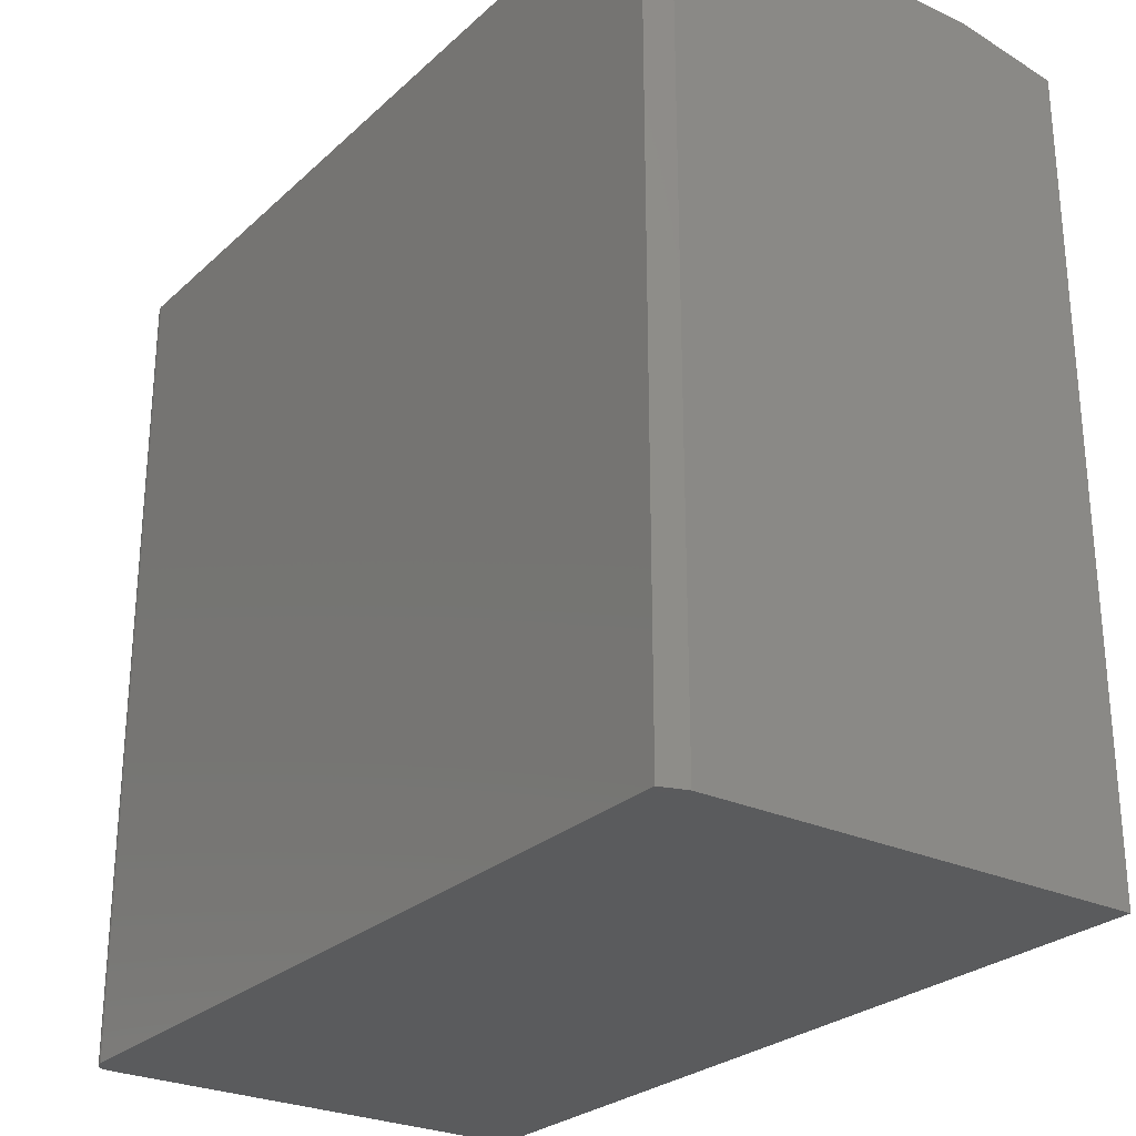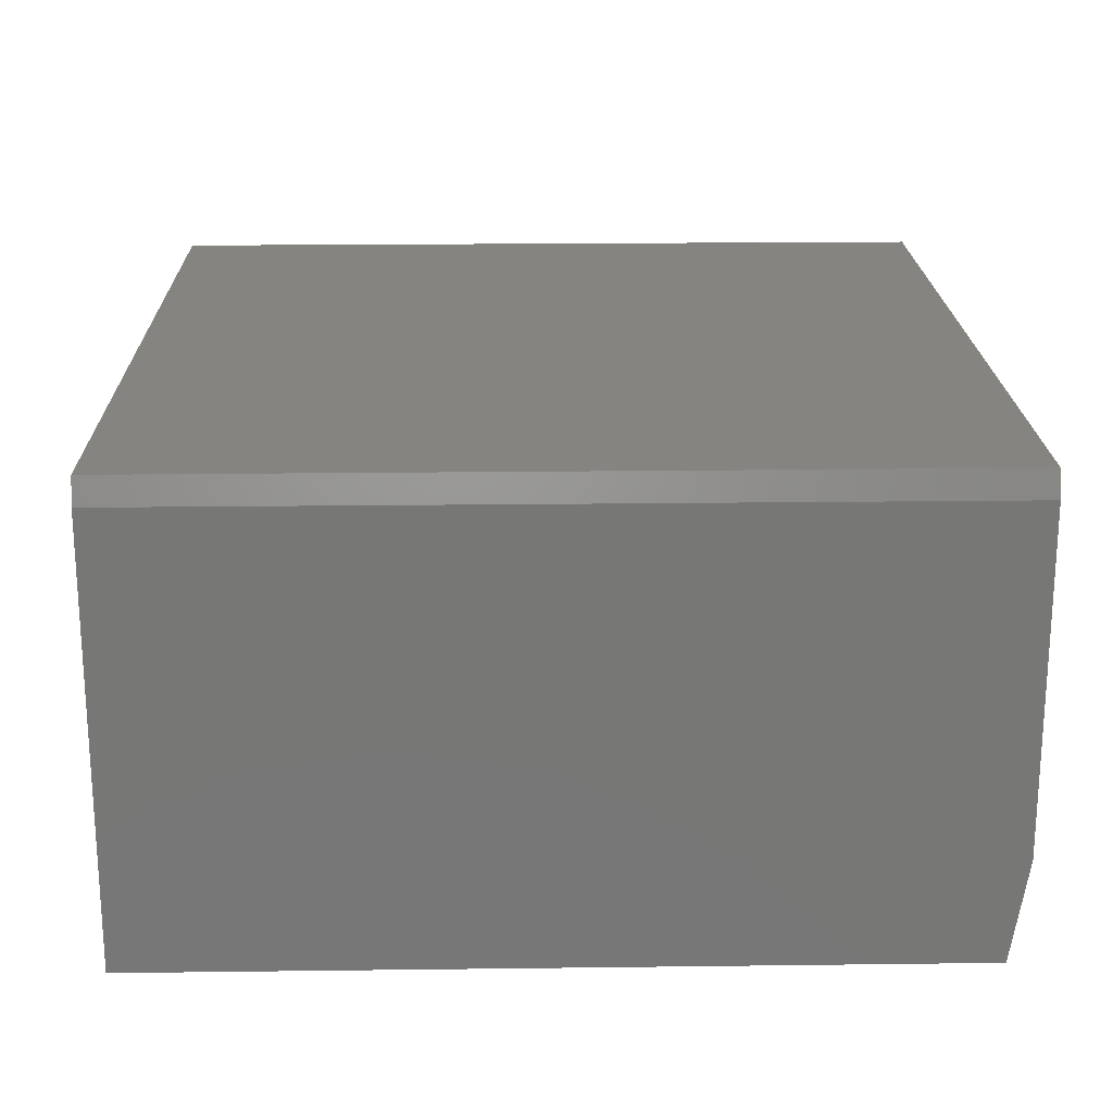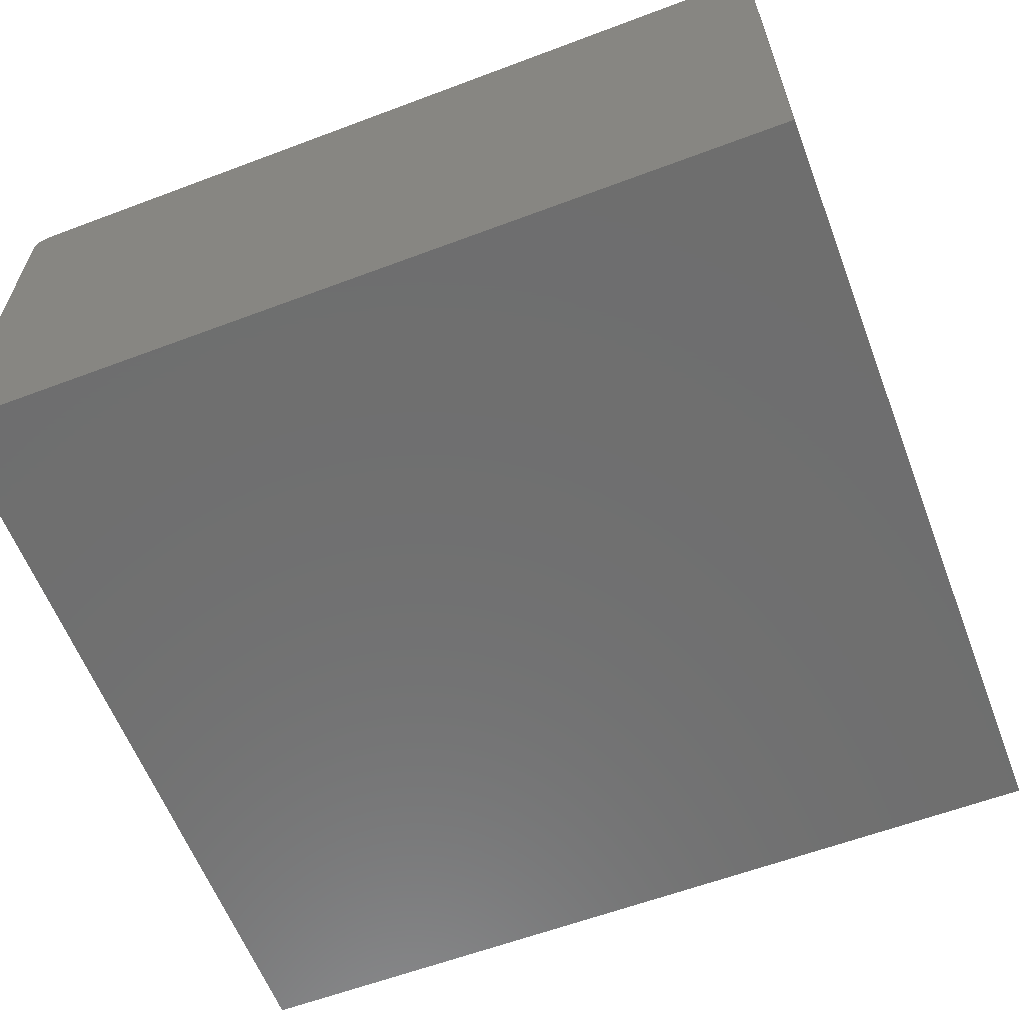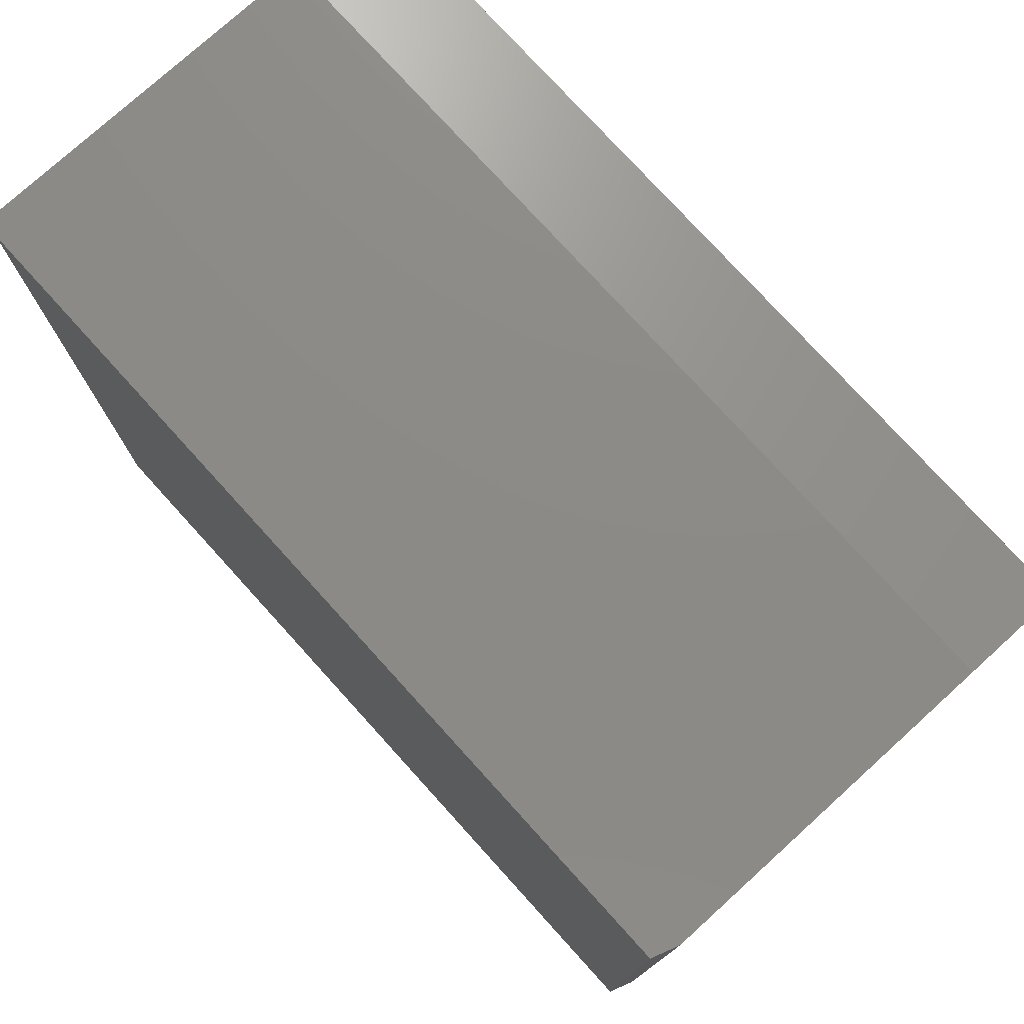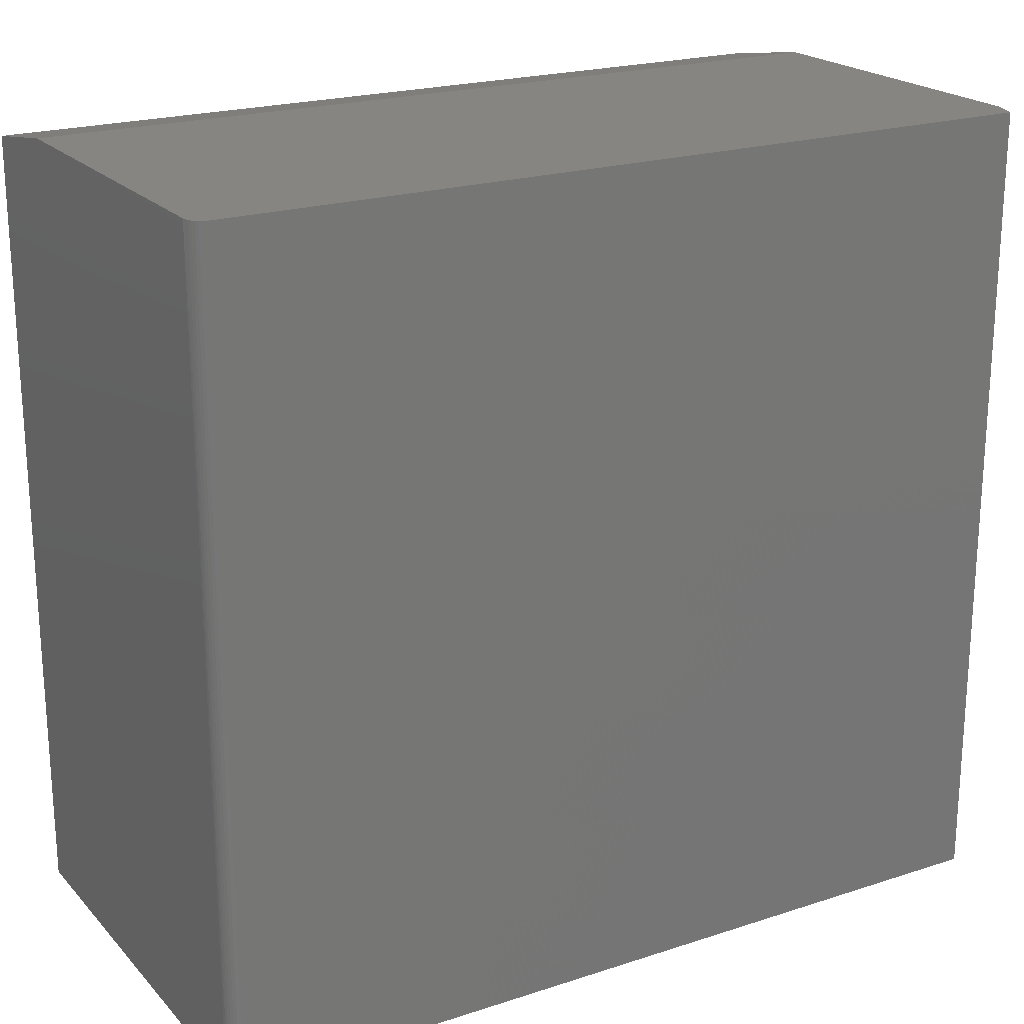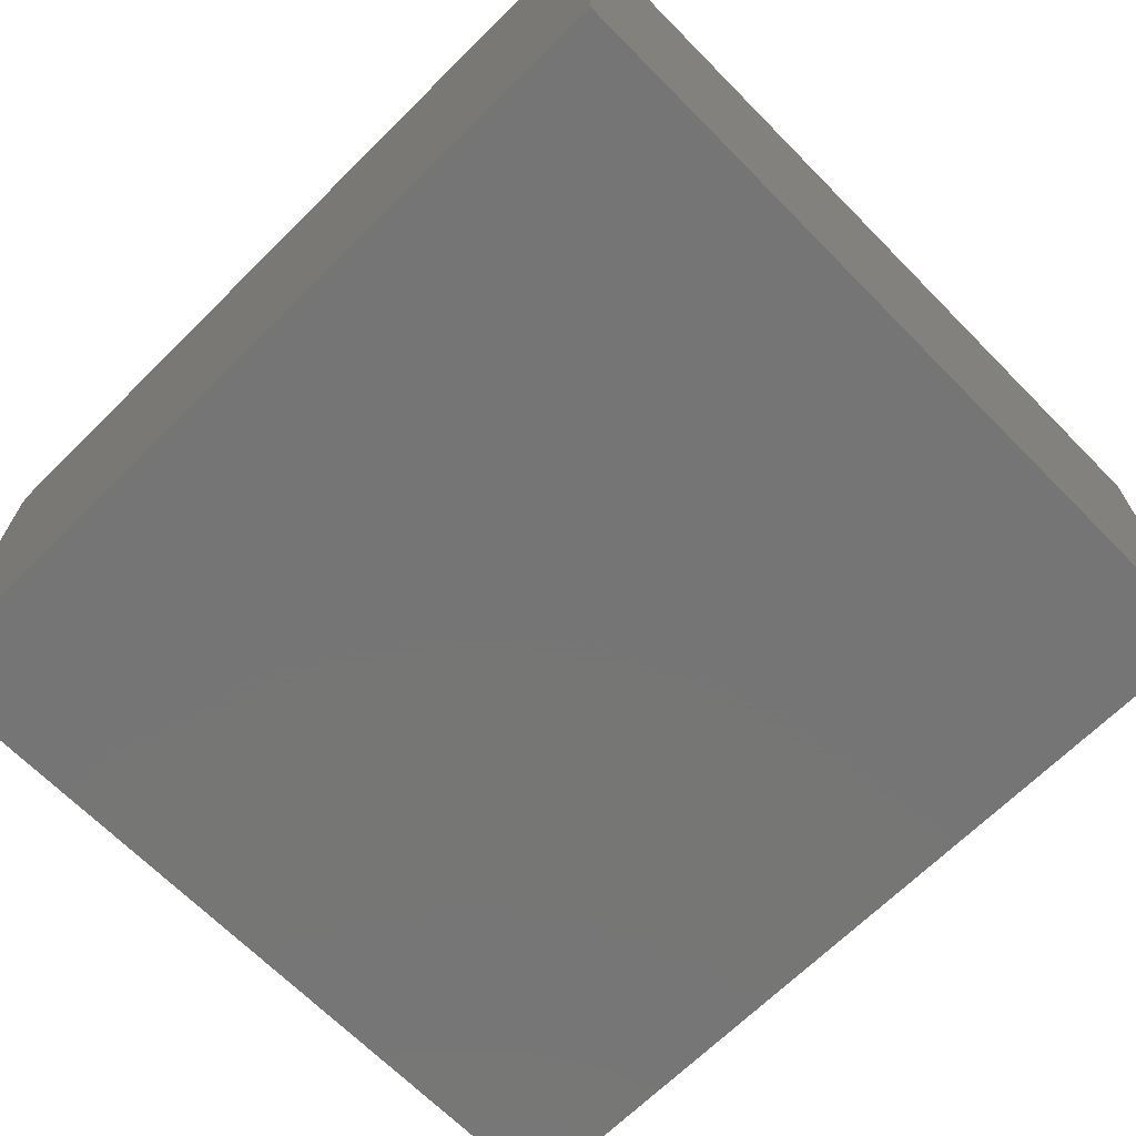
<metadata>
{"format":"stl","ext":"stl","renderer":"f3d","projection":"perspective","resolution":1024,"background":"white","views":[{"elev":-26.7,"azim":54.1,"up":"+Y"},{"elev":20.3,"azim":88.7,"up":"+Z"},{"elev":-60.7,"azim":21.0,"up":"+Z"},{"elev":76.9,"azim":47.8,"up":"+Y"},{"elev":21.2,"azim":-30.1,"up":"+Y"},{"elev":-68.0,"azim":44.7,"up":"+Z"}]}
</metadata>
<code>
# stl→obj: 28 verts, 52 faces
v -0.7091 2.452e-17 0.0396
v -0.7062 2.489e-17 0.04049
v -0.7031 2.525e-17 0.04079
v 0.0625 1.103e-16 0.04079
v 0.07031 1.098e-16 0.01735
v -0.7188 2.265e-17 0.02516
v -0.7184 2.285e-17 0.02821
v -0.7176 2.311e-17 0.03114
v -0.7161 2.342e-17 0.03385
v -0.7142 2.377e-17 0.03621
v -0.7118 2.414e-17 0.03816
v -0.7188 5.204e-18 -0.2891
v 0.07031 9.281e-17 -0.2891
v -0.7031 -0.75 0.04079
v -0.7062 -0.75 0.04049
v -0.7091 -0.75 0.0396
v 0.0625 -0.75 0.04079
v -0.7118 -0.75 0.03816
v -0.7142 -0.75 0.03621
v -0.7161 -0.75 0.03385
v -0.7176 -0.75 0.03114
v -0.7184 -0.75 0.02821
v -0.7188 -0.75 0.02516
v 0.07031 -0.75 0.01735
v -0.7188 -0.75 -0.3828
v 0.07031 -0.75 -0.3828
v -0.7188 -0.01562 -0.3828
v 0.07031 -0.01562 -0.3828
f 1 2 3
f 4 5 6
f 4 6 7
f 4 7 8
f 4 8 9
f 4 9 10
f 4 10 11
f 4 11 1
f 4 1 3
f 12 6 13
f 13 6 5
f 14 15 16
f 17 14 16
f 17 16 18
f 17 18 19
f 17 19 20
f 17 20 21
f 17 21 22
f 17 22 23
f 17 23 24
f 25 26 23
f 23 26 24
f 17 4 14
f 14 4 3
f 25 23 27
f 27 23 6
f 27 6 12
f 6 23 7
f 7 23 22
f 7 22 8
f 8 22 21
f 8 21 9
f 9 21 20
f 9 20 10
f 10 20 19
f 10 19 11
f 11 19 18
f 11 18 1
f 1 18 16
f 1 16 2
f 2 16 15
f 2 15 3
f 3 15 14
f 24 26 5
f 5 26 28
f 5 28 13
f 24 5 17
f 17 5 4
f 25 27 26
f 26 27 28
f 27 12 28
f 28 12 13

</code>
